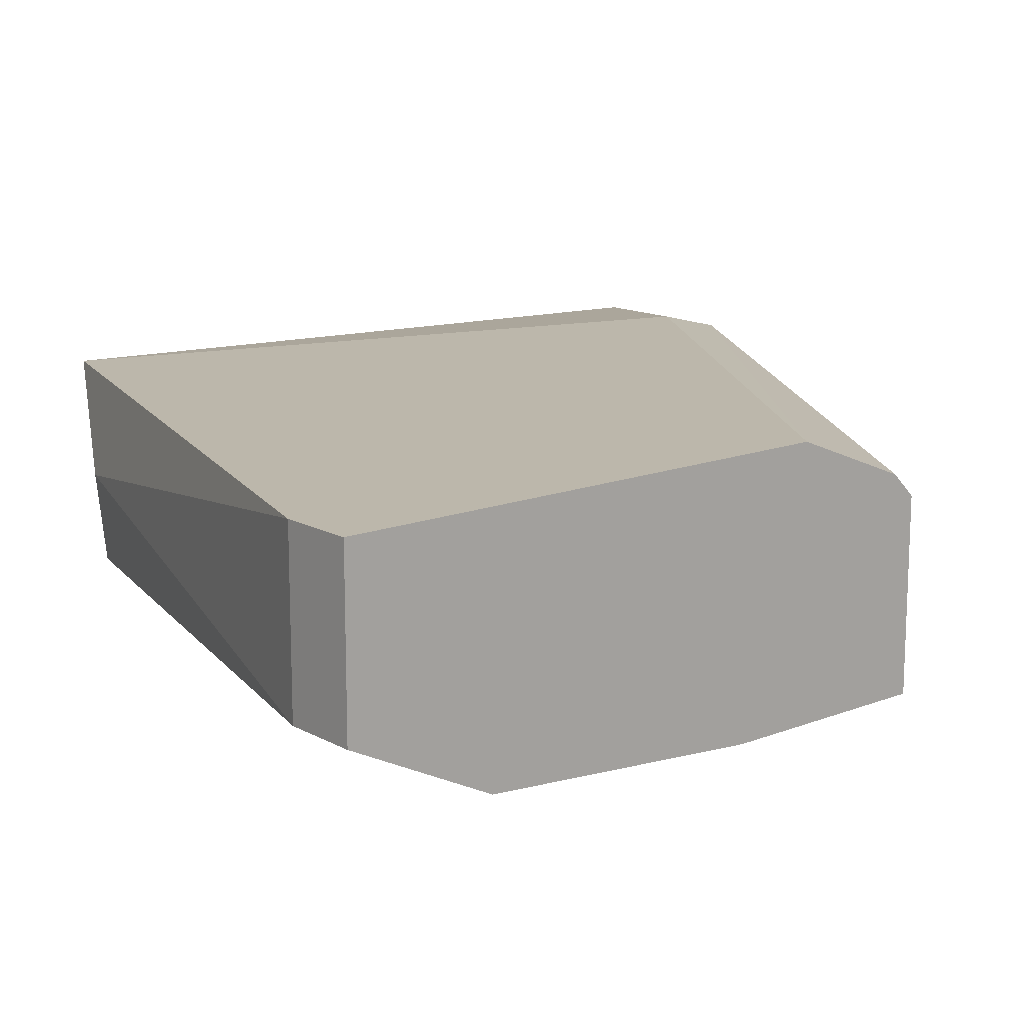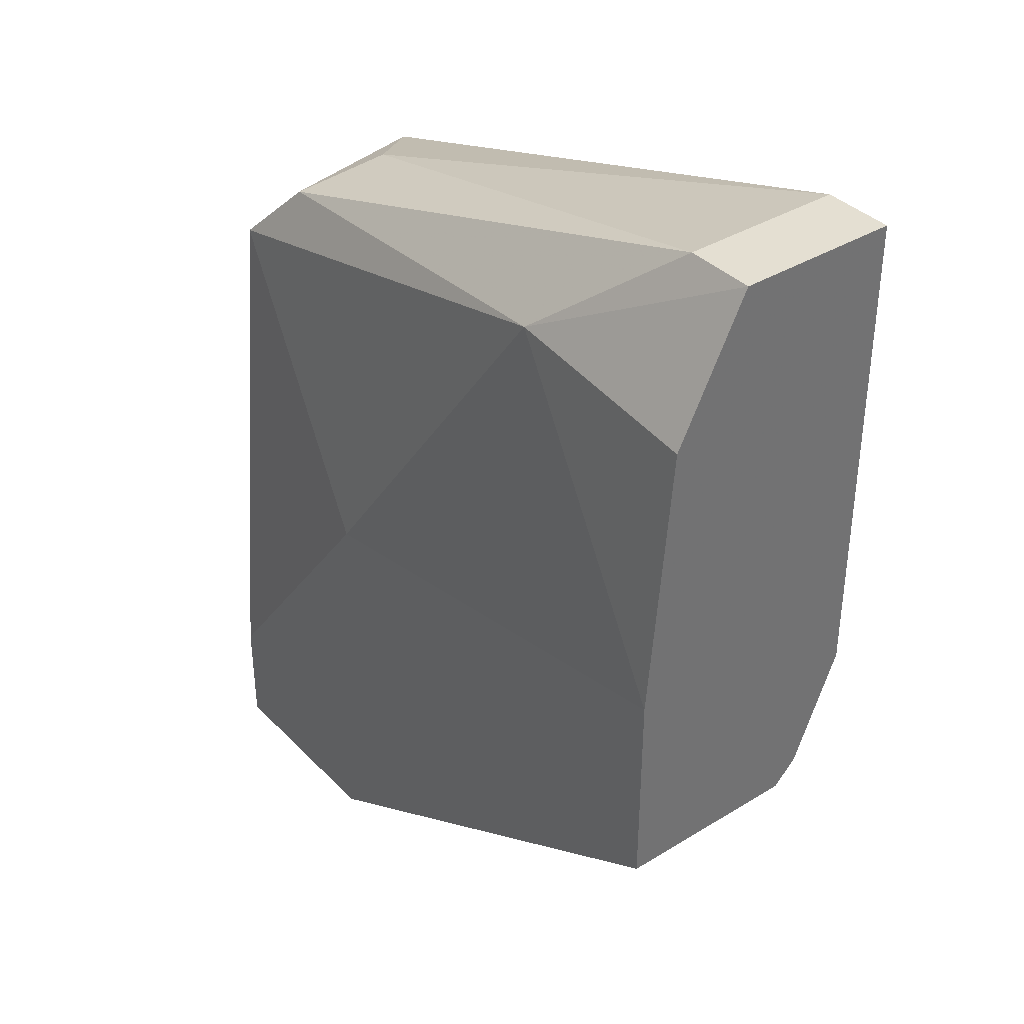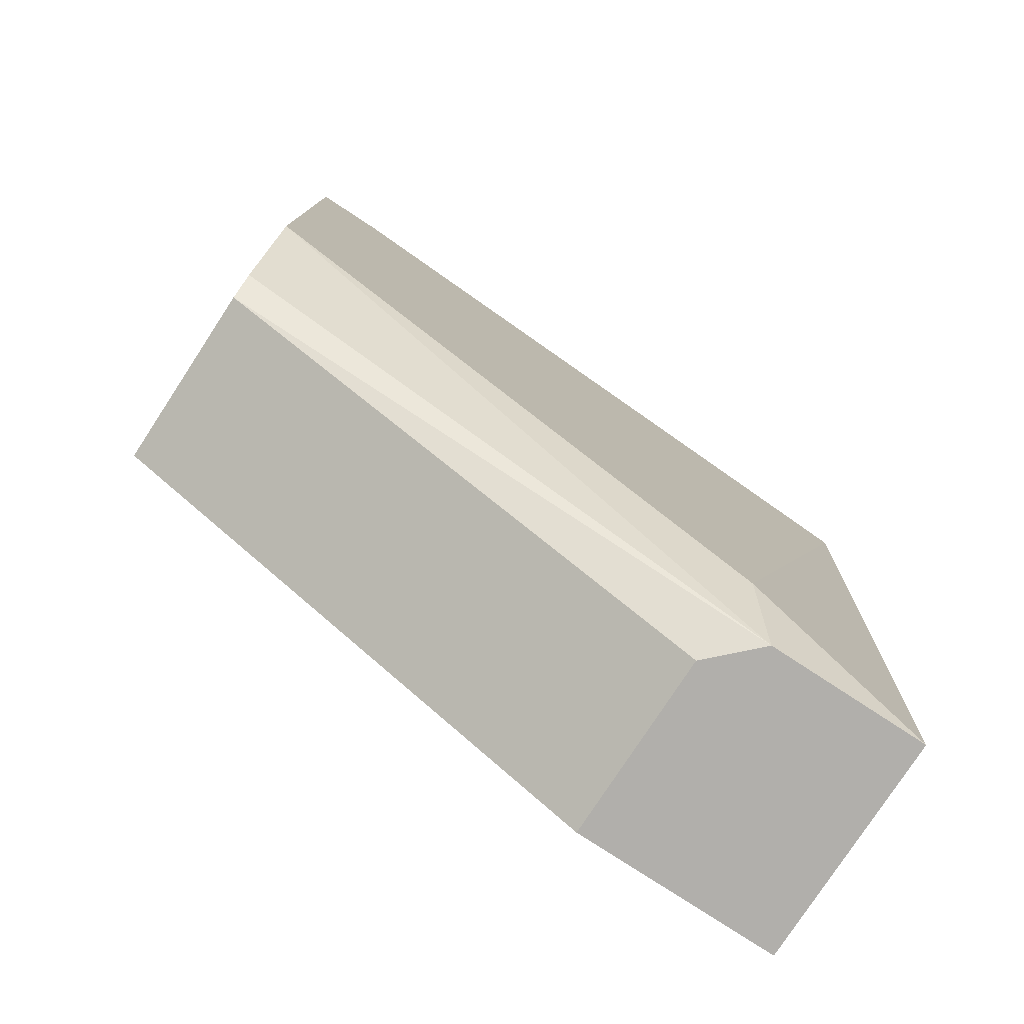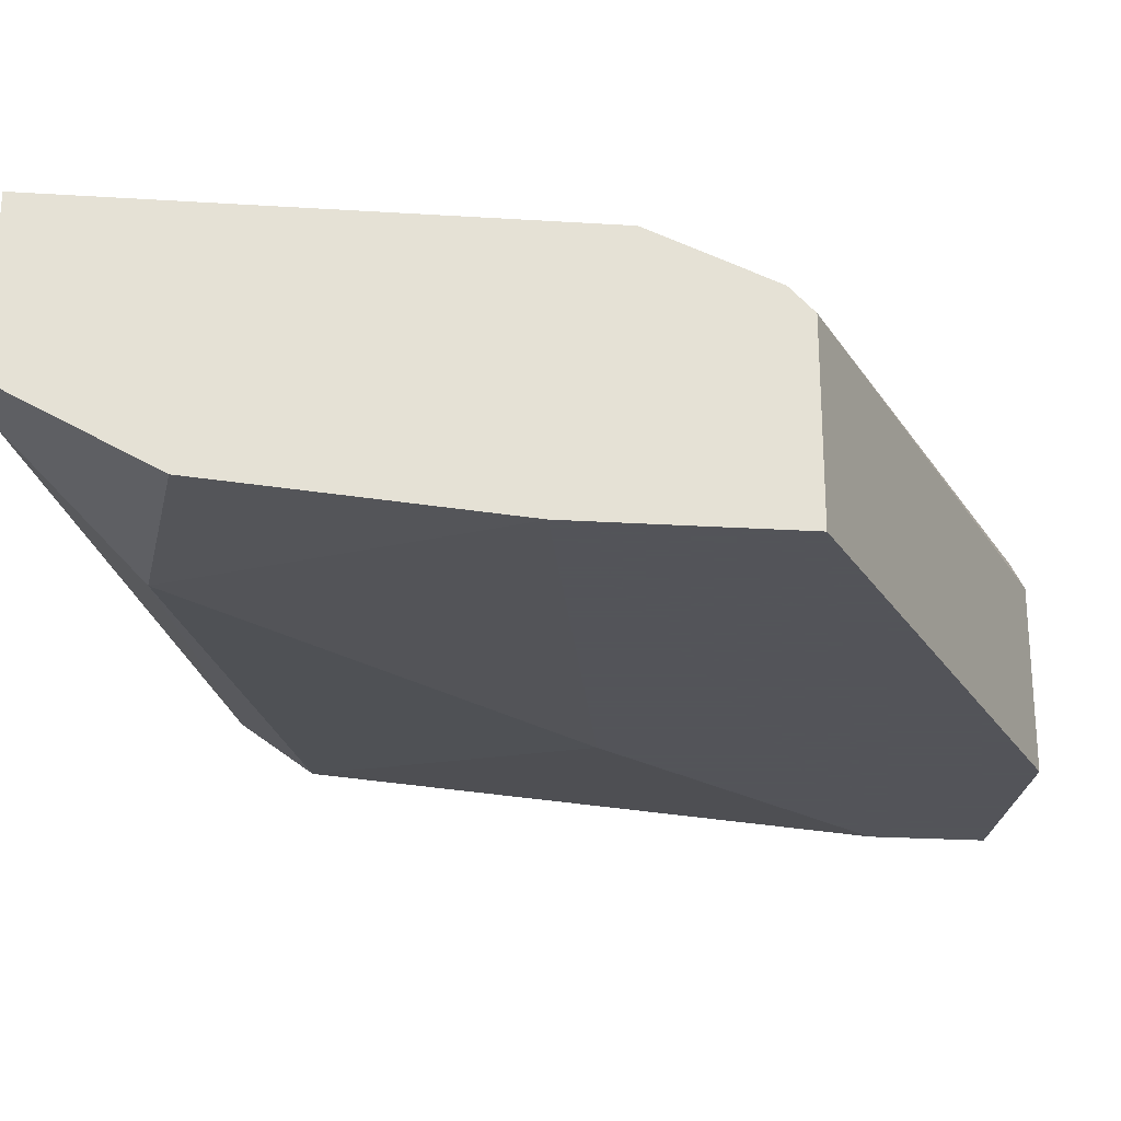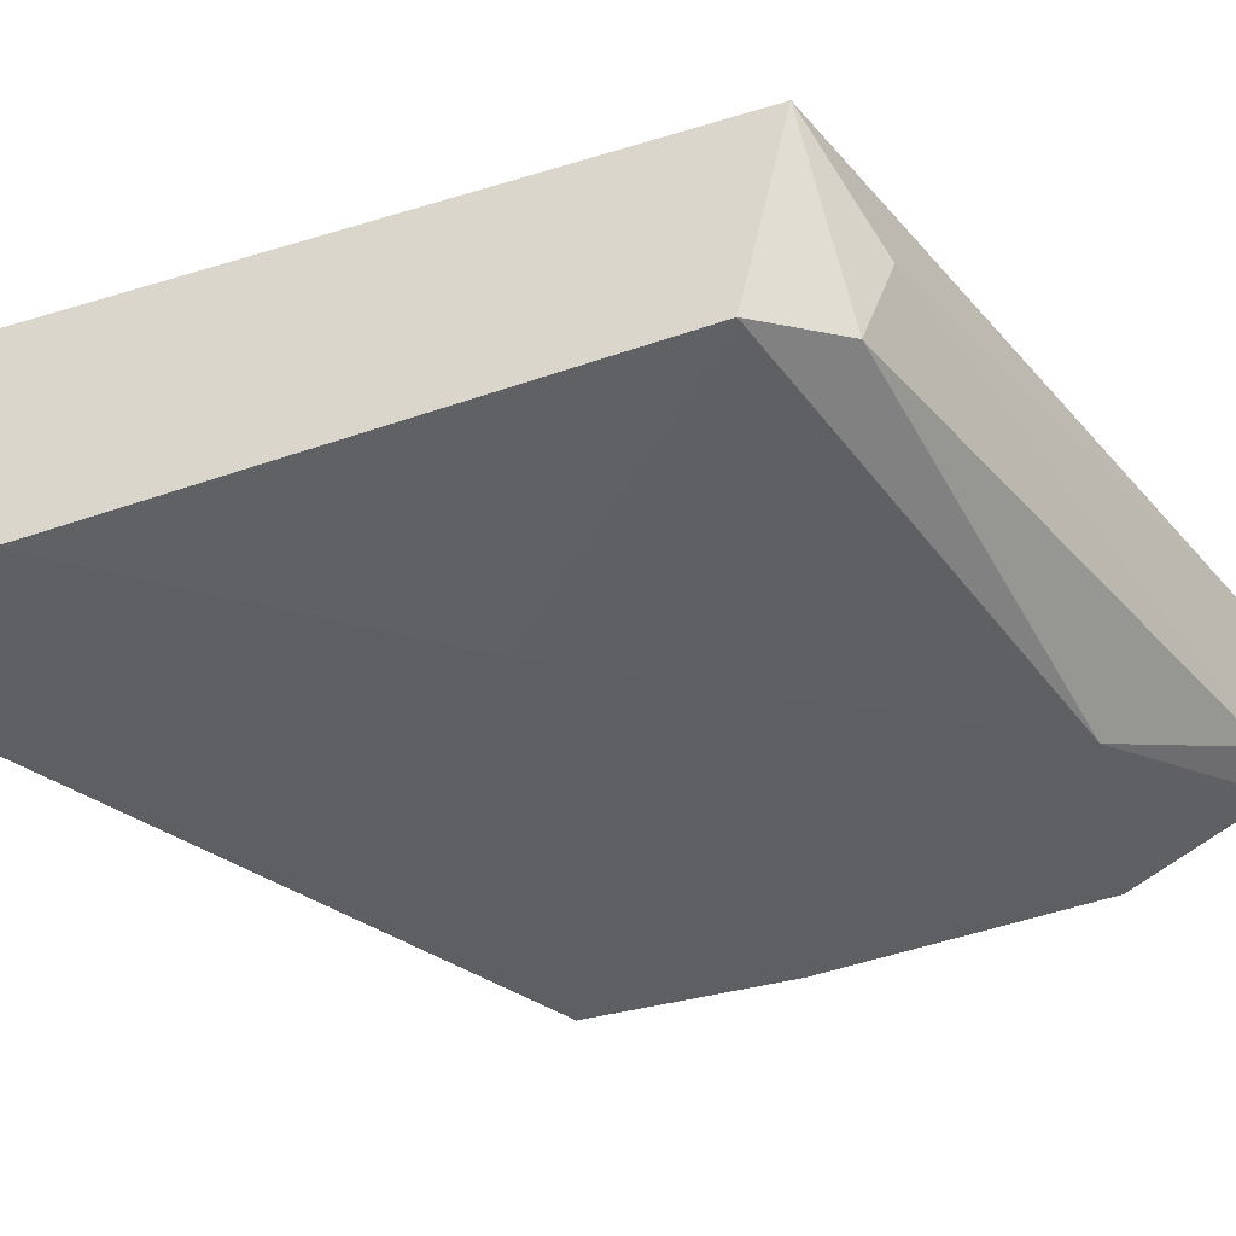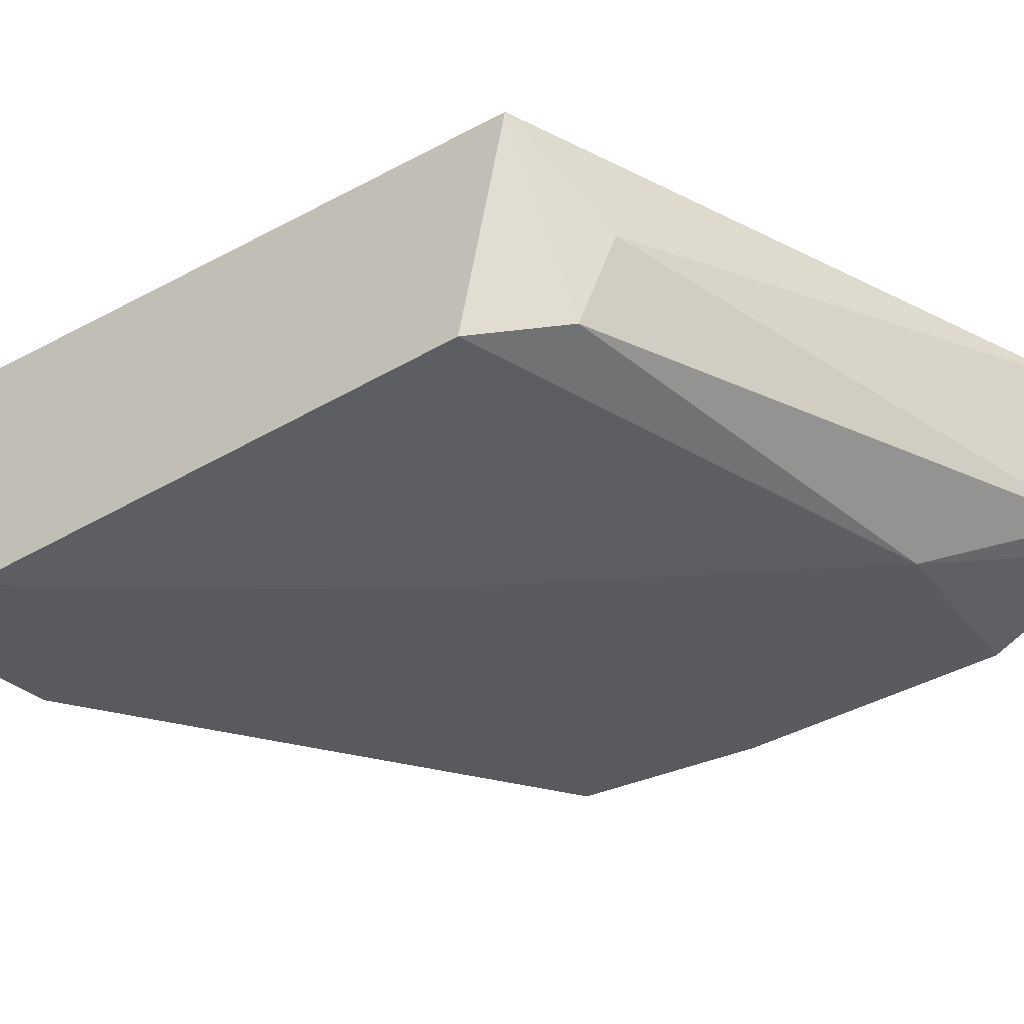
<metadata>
{"format":"obj","ext":"obj","renderer":"f3d","projection":"perspective","resolution":1024,"background":"white","views":[{"elev":14.3,"azim":-130.3,"up":"+Z"},{"elev":37.2,"azim":-128.1,"up":"+Y"},{"elev":-78.3,"azim":-33.2,"up":"+Y"},{"elev":-23.9,"azim":-95.9,"up":"+Z"},{"elev":-40.5,"azim":109.0,"up":"+Z"},{"elev":-30.6,"azim":126.1,"up":"+Z"}]}
</metadata>
<code>
v -0.02562 0.005268 0.04742
v -0.02684 0.01528 0.04954
v -0.03503 0.009213 0.04742
v -0.02835 0.005268 0.04742
v -0.02805 0.006482 0.05075
v -0.03503 0.0174 0.05075
v -0.0323 0.01588 0.04772
v -0.03503 0.009515 0.05015
v -0.02562 0.006786 0.04742
v -0.02562 0.01467 0.05075
v -0.02562 0.01406 0.04802
v -0.02562 0.005268 0.05045
v -0.03503 0.0174 0.04863
v -0.02835 0.005268 0.04984
v -0.03503 0.01103 0.05075
v -0.03503 0.01194 0.04742
v -0.02866 0.01073 0.04742
v -0.03411 0.0174 0.04863
v -0.02653 0.01497 0.04833
v -0.03503 0.01558 0.04772
v -0.03411 0.0174 0.05075
v -0.02775 0.005268 0.05045
v -0.03503 0.009213 0.04984
f 13 7 20
f 7 18 19
f 18 2 19
f 2 10 19
f 10 11 19
f 7 13 18
f 7 16 20
f 11 7 19
f 16 13 20
f 8 3 23
f 6 10 21
f 2 18 21
f 18 6 21
f 12 5 22
f 14 12 22
f 5 15 22
f 15 8 22
f 3 14 23
f 22 8 23
f 10 2 21
f 13 6 18
f 9 16 17
f 7 11 17
f 14 22 23
f 16 7 17
f 4 3 9
f 6 5 10
f 10 9 11
f 10 5 12
f 9 10 12
f 3 6 13
f 3 4 14
f 6 3 8
f 5 6 15
f 6 8 15
f 9 3 16
f 3 13 16
f 4 9 1
f 12 4 1
f 9 12 1
f 11 9 17
f 4 12 14

</code>
